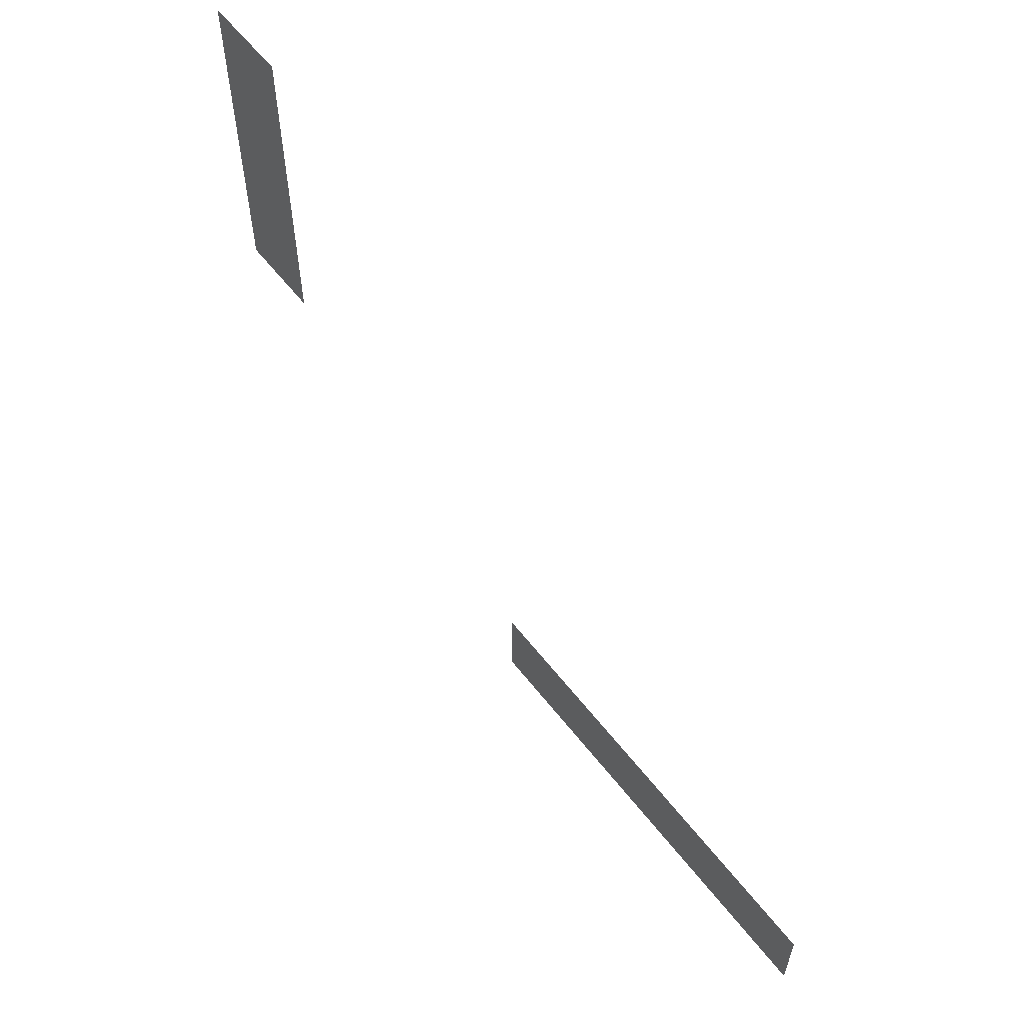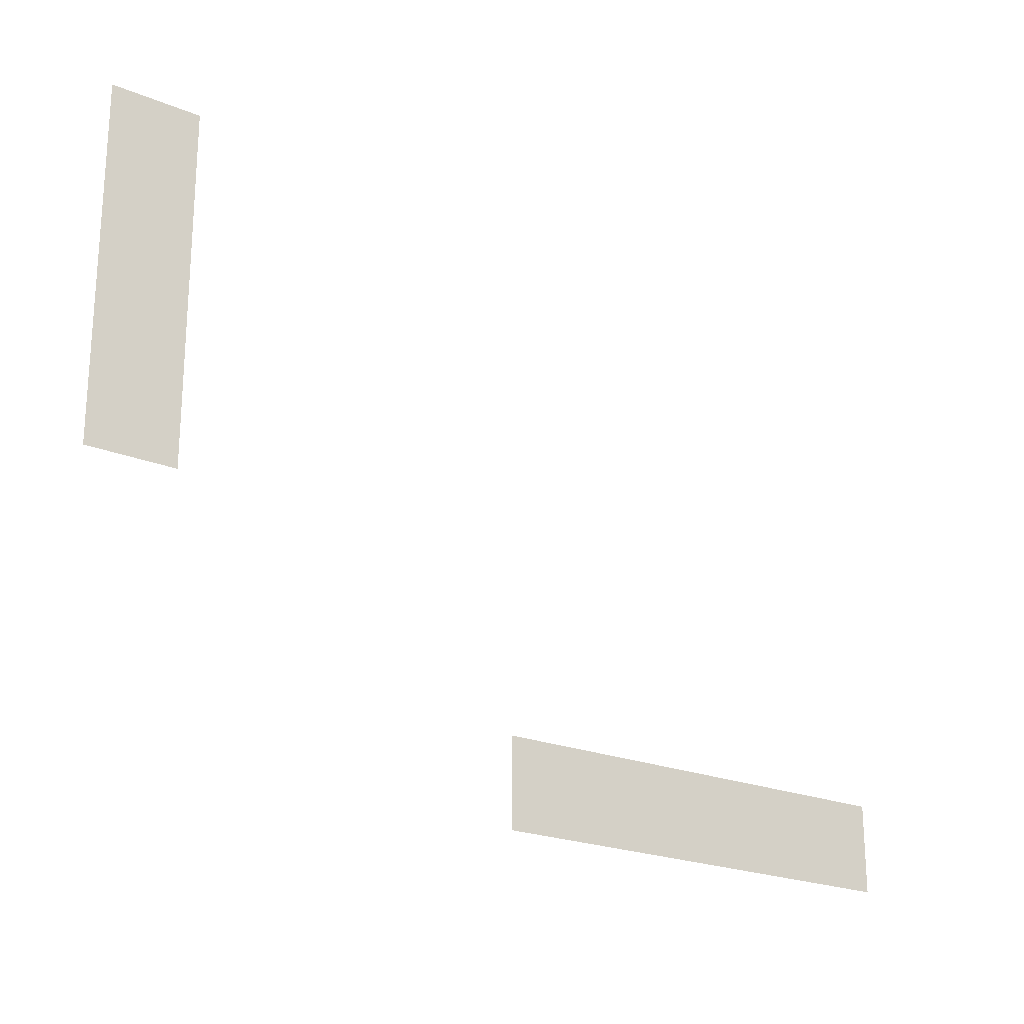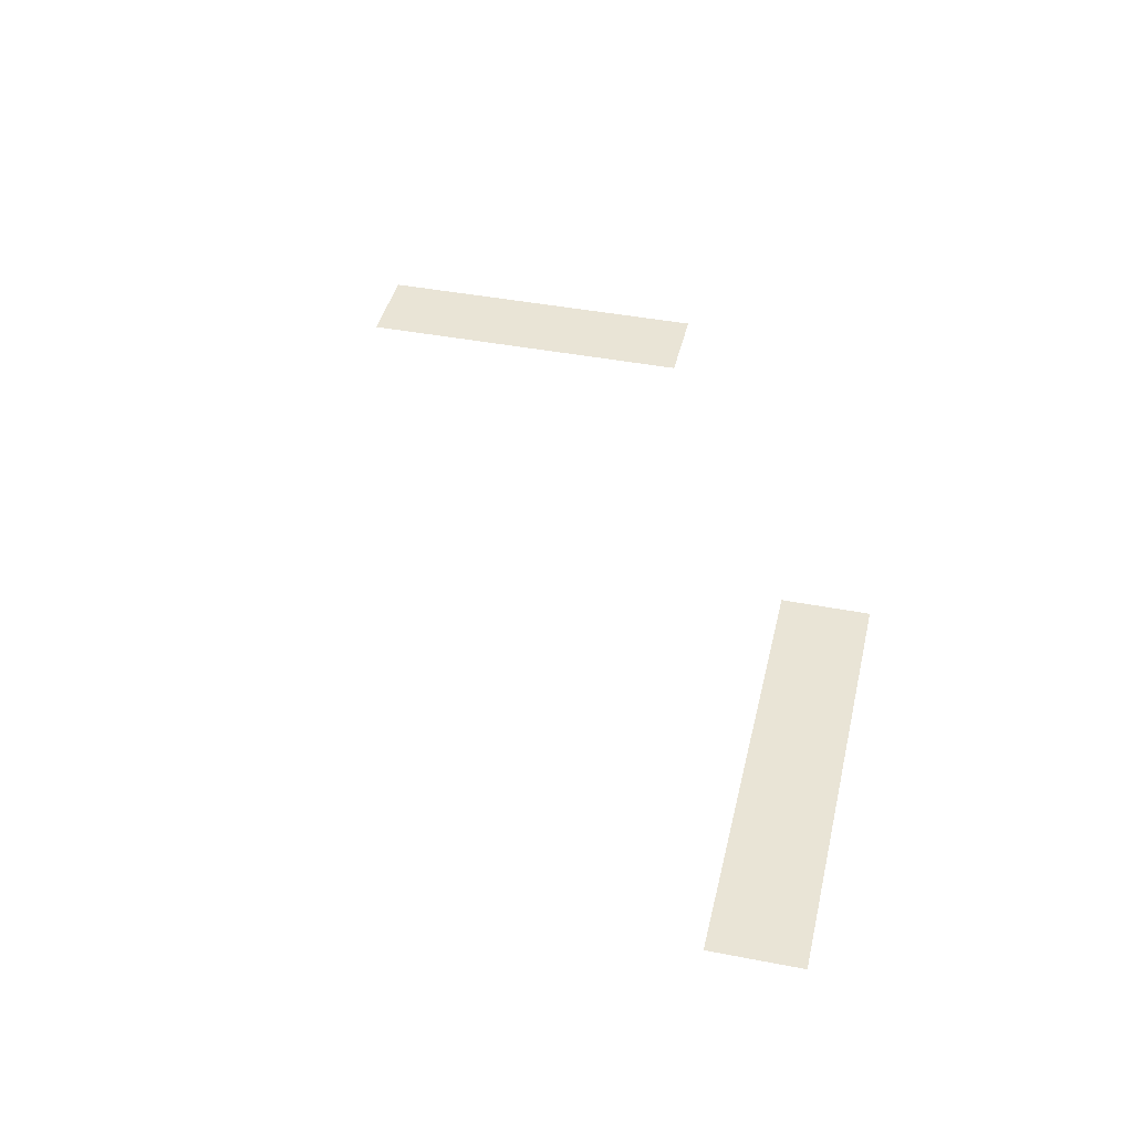
<metadata>
{"format":"obj","ext":"obj","renderer":"f3d","projection":"perspective","resolution":1024,"background":"white","views":[{"elev":58.7,"azim":-127.6,"up":"+Y"},{"elev":-22.2,"azim":144.3,"up":"+Y"},{"elev":42.5,"azim":-77.0,"up":"+Z"}]}
</metadata>
<code>
v -6 -14 0
v -8 -14 0
v -8 -12 0
v -6 -12 0
v -6 -16 0
v -8 -16 0
v -8 -14 0
v -6 -14 0
v -6 -18 0
v -8 -18 0
v -8 -16 0
v -6 -16 0
v -6 -20 0
v -8 -20 0
v -8 -18 0
v -6 -18 0
v -16 -26 0
v -18 -26 0
v -18 -24 0
v -16 -24 0
v -18 -26 0
v -20 -26 0
v -20 -24 0
v -18 -24 0
v -20 -26 0
v -22 -26 0
v -22 -24 0
v -20 -24 0
v -22 -26 0
v -24 -26 0
v -24 -24 0
v -22 -24 0
v -24 -26 0
v -26 -26 0
v -26 -24 0
v -24 -24 0
g BeachTR_mesh_0003
f 1 2 3 4
f 5 6 7 8
f 9 10 11 12
f 13 14 15 16
f 17 18 19 20
f 21 22 23 24
f 25 26 27 28
f 29 30 31 32
f 33 34 35 36

</code>
